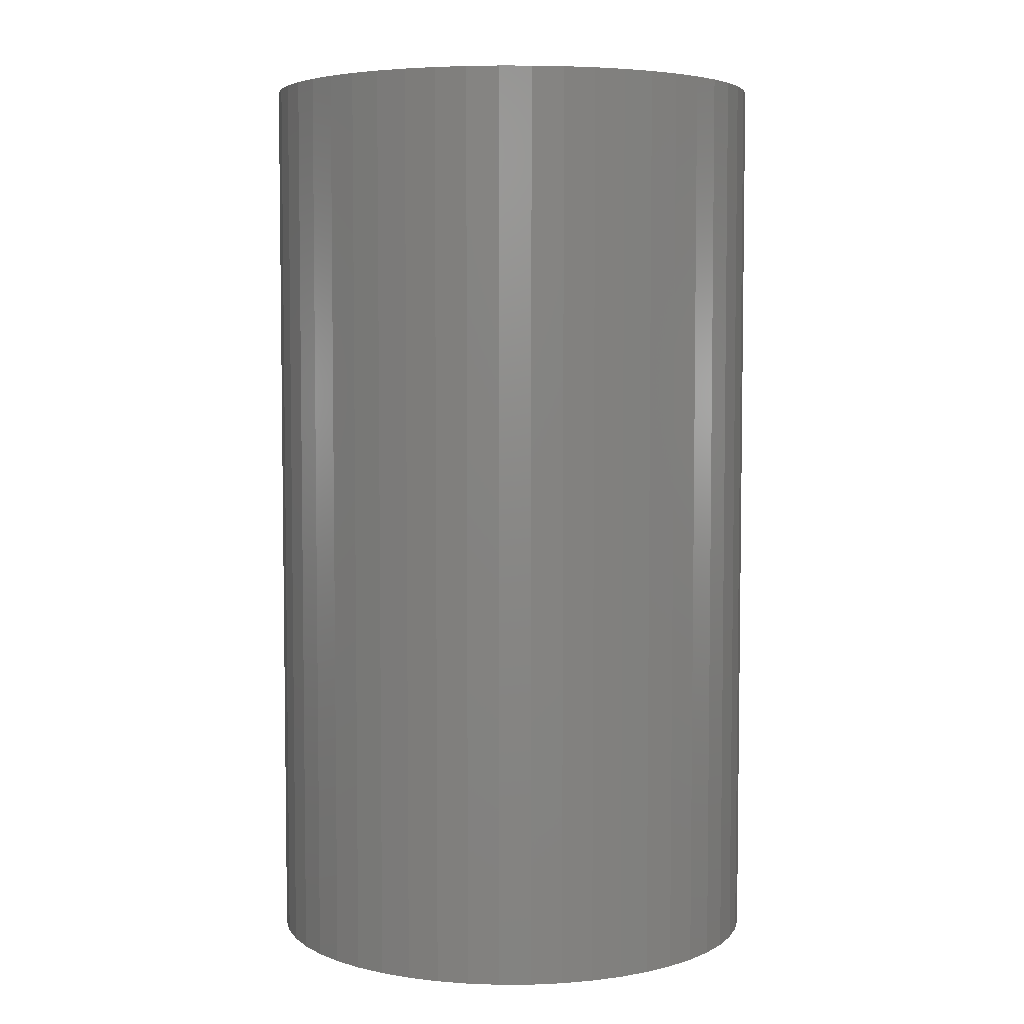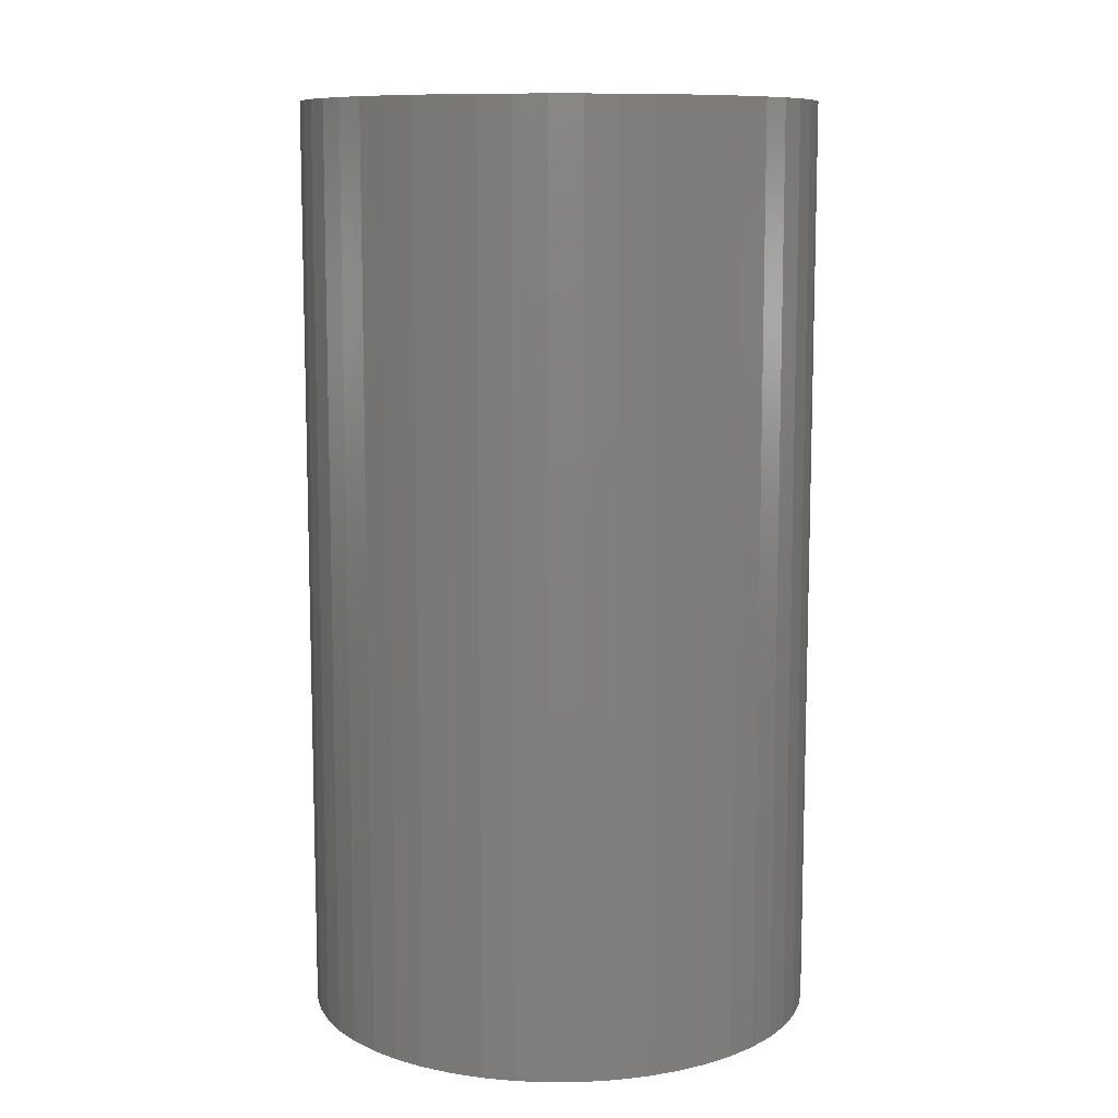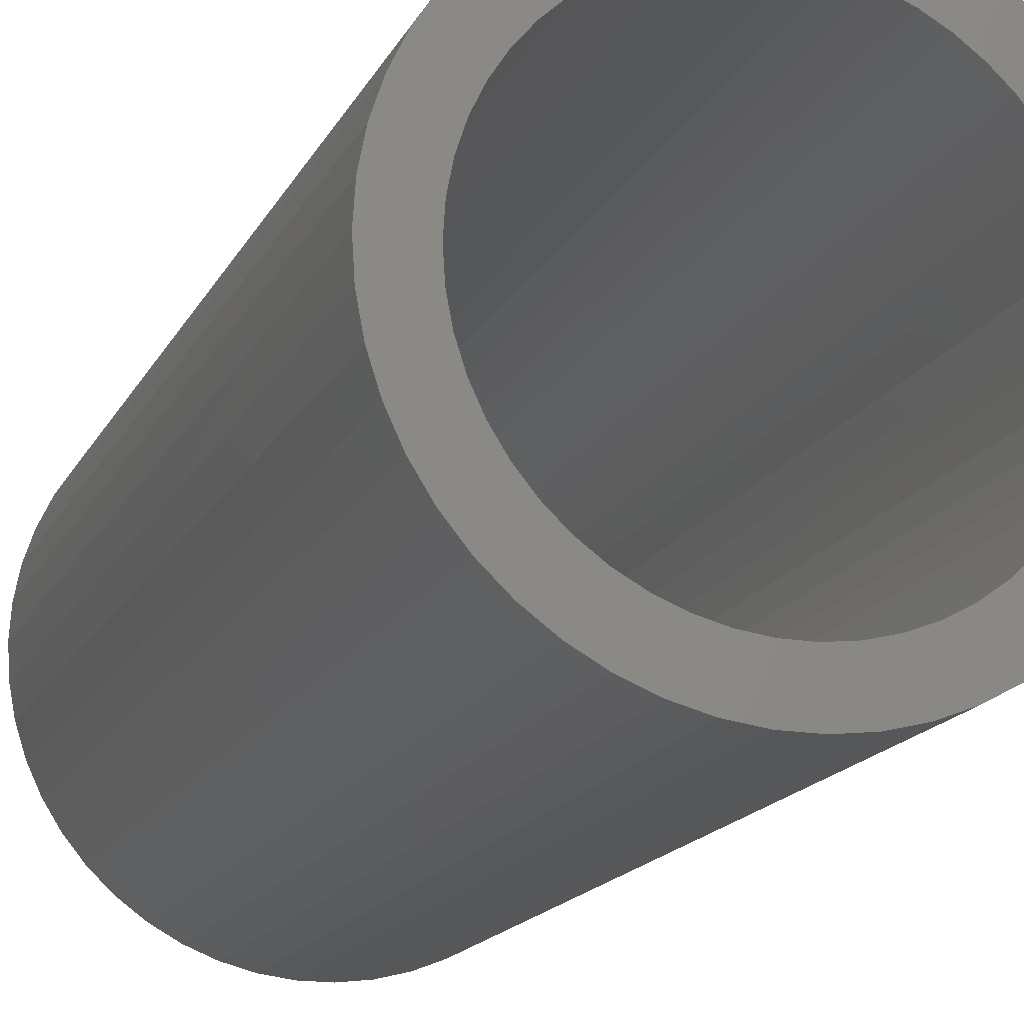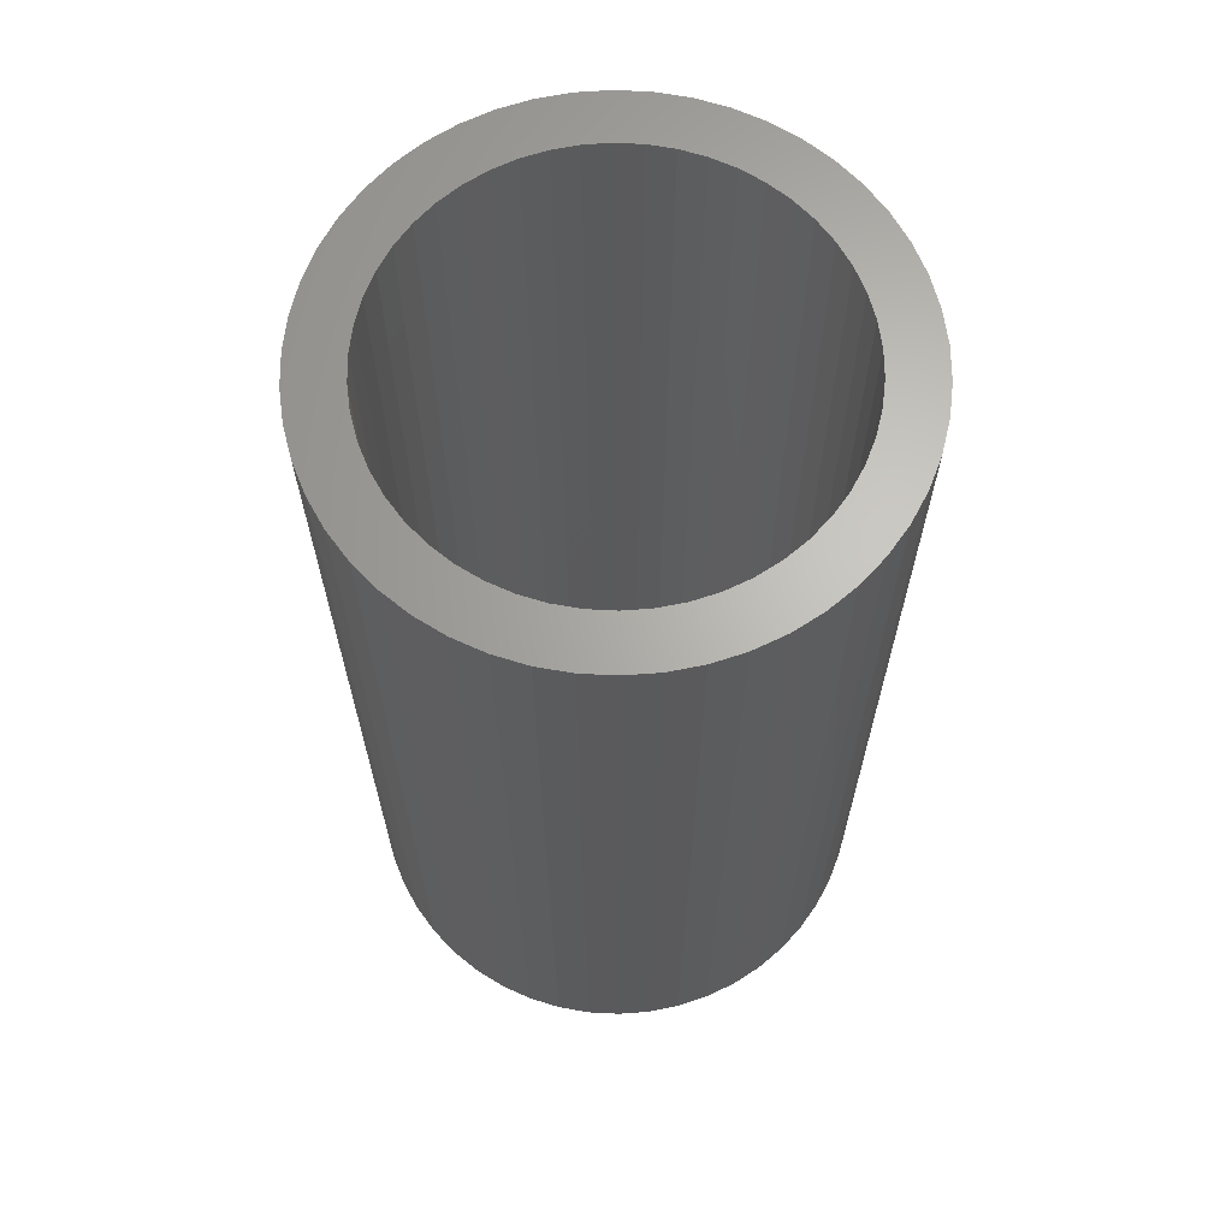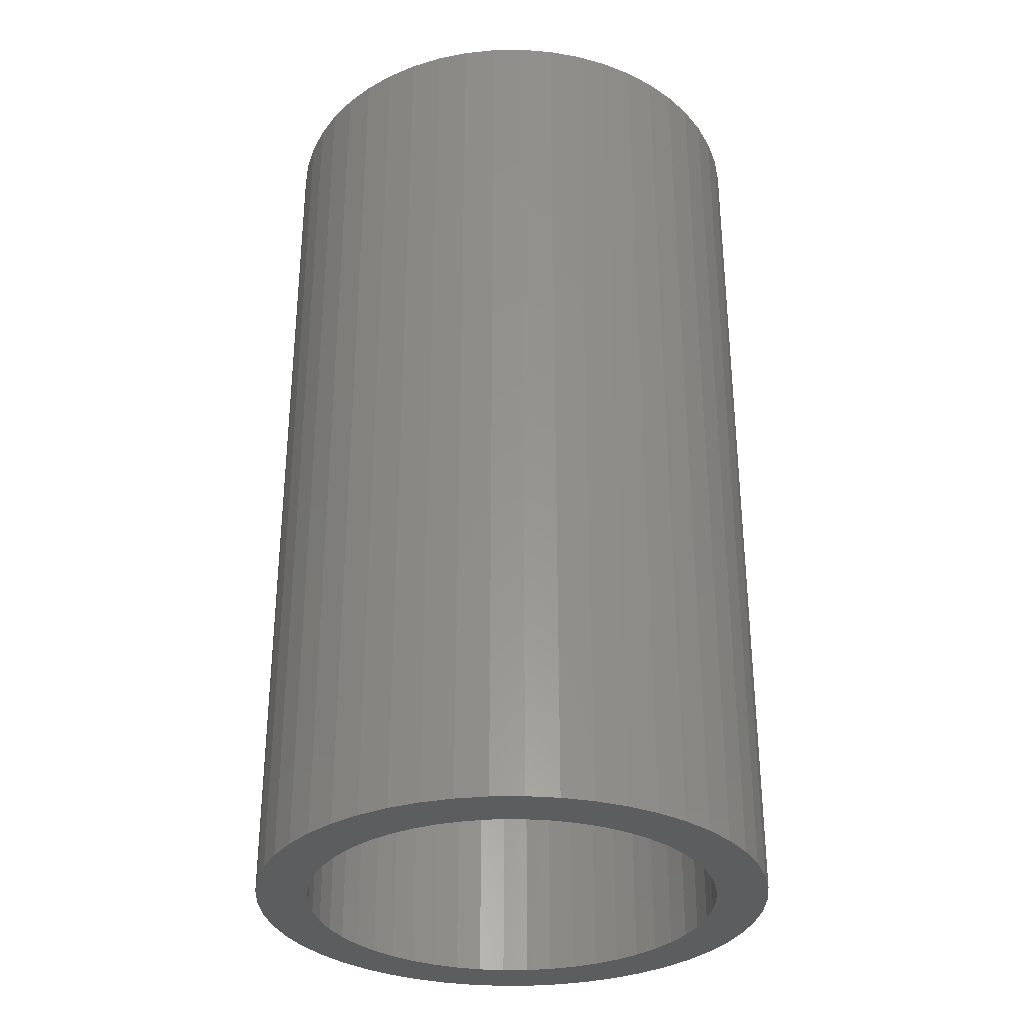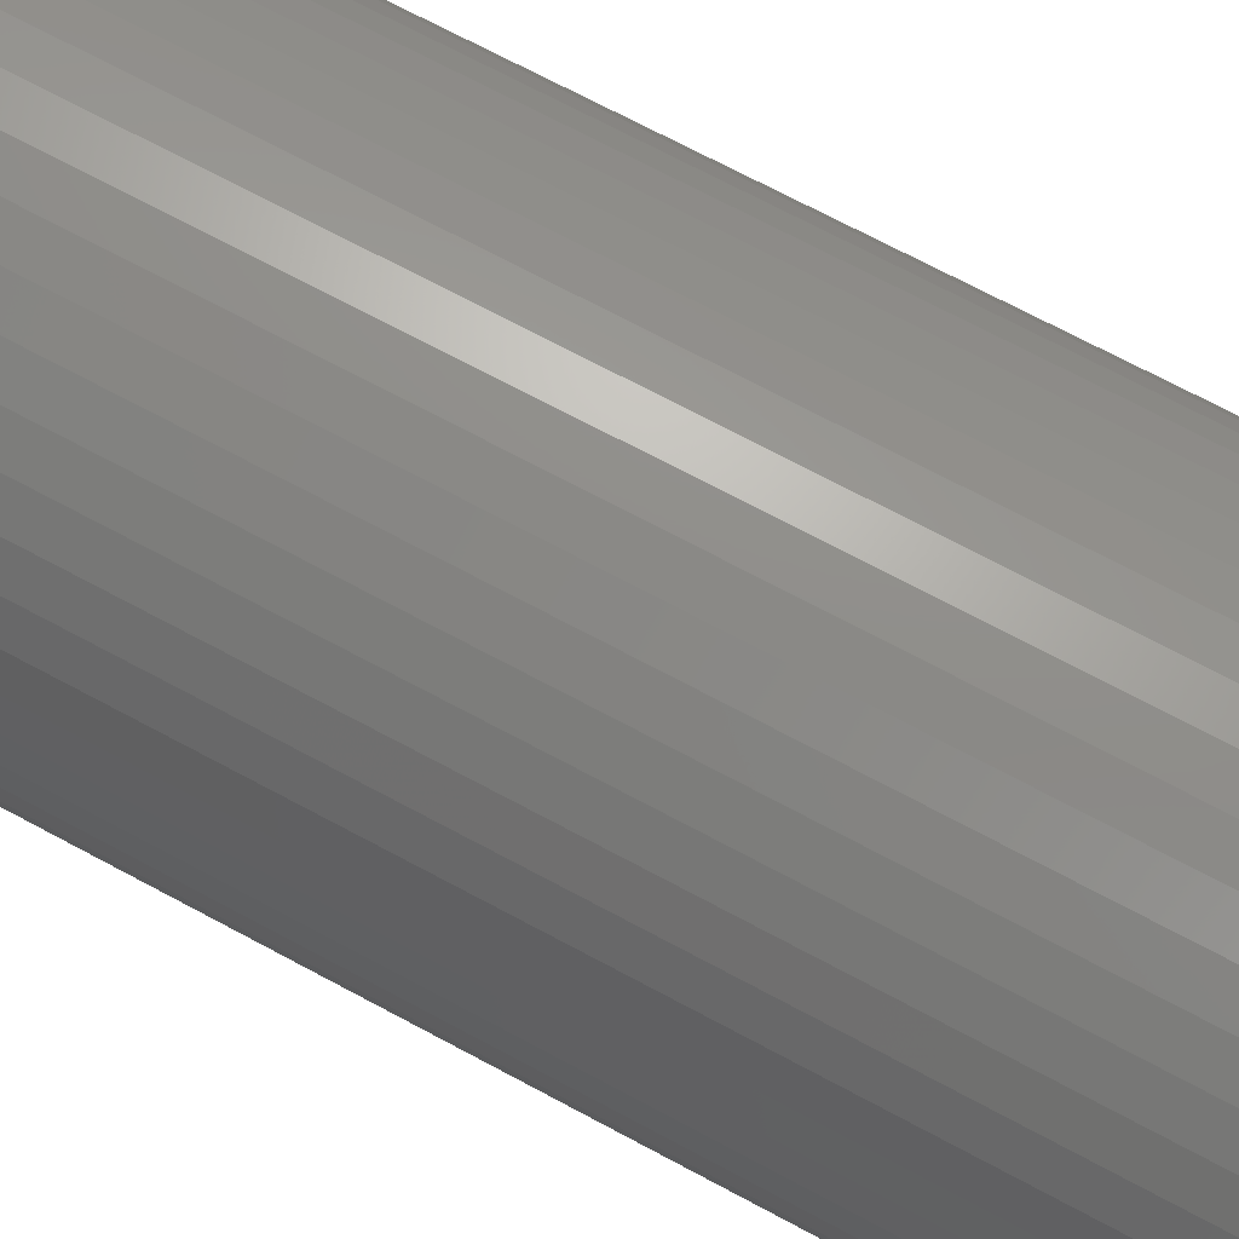
<metadata>
{"format":"stl","ext":"stl","renderer":"f3d","projection":"perspective","resolution":1024,"background":"white","views":[{"elev":5.0,"azim":-115.9,"up":"+Z"},{"elev":10.0,"azim":-51.8,"up":"+Z"},{"elev":-16.9,"azim":-19.7,"up":"+Y"},{"elev":65.6,"azim":3.0,"up":"+Z"},{"elev":-32.1,"azim":-107.0,"up":"+Z"},{"elev":73.2,"azim":-62.1,"up":"+Y"}]}
</metadata>
<code>
# stl→obj: 200 verts, 400 faces
v 5 0 9
v 4.961 0.6267 -9
v 4.961 0.6267 9
v 5 0 -9
v -5 0 -9
v -4.961 0.6267 9
v -4.961 0.6267 -9
v -5 0 9
v 0.314 4.99 -9
v -0.314 4.99 9
v 0.314 4.99 9
v -0.314 4.99 -9
v -0.314 -4.99 -9
v 0.314 -4.99 9
v -0.314 -4.99 9
v 0.314 -4.99 -9
v 3.645 3.423 -9
v 3.187 3.853 9
v 3.645 3.423 9
v 3.187 3.853 -9
v -3.187 3.853 -9
v -3.645 3.423 9
v -3.187 3.853 9
v -3.645 3.423 -9
v -1.545 4.755 -9
v -2.129 4.524 9
v -1.545 4.755 9
v -2.129 4.524 -9
v 4.649 1.841 9
v 4.382 2.409 -9
v 4.382 2.409 9
v 4.649 1.841 -9
v 4.843 1.243 -9
v 4.843 1.243 9
v 2.129 4.524 -9
v 1.545 4.755 9
v 2.129 4.524 9
v 1.545 4.755 -9
v 0.9369 4.911 9
v 0.9369 4.911 -9
v 2.679 4.222 -9
v 2.679 4.222 9
v -4.649 1.841 -9
v -4.382 2.409 9
v -4.382 2.409 -9
v -4.649 1.841 9
v -4.045 2.939 -9
v -4.045 2.939 9
v -4.843 1.243 -9
v -4.843 1.243 9
v -0.9369 4.911 -9
v -0.9369 4.911 9
v 0.9369 -4.911 9
v 0.9369 -4.911 -9
v 4.045 2.939 9
v 4.045 2.939 -9
v 4 0 9
v 3.968 0.5013 9
v 4.961 -0.6267 9
v 3.874 0.9948 9
v 3.968 -0.5013 9
v 3.719 1.472 9
v 4.843 -1.243 9
v 3.505 1.927 9
v 3.874 -0.9948 9
v 4.649 -1.841 9
v 3.236 2.351 9
v 2.916 2.738 9
v 2.55 3.082 9
v 2.143 3.377 9
v 1.703 3.619 9
v 1.236 3.804 9
v 0.7495 3.929 9
v 0.2512 3.992 9
v -0.2512 3.992 9
v -0.7495 3.929 9
v -1.236 3.804 9
v -1.703 3.619 9
v -2.143 3.377 9
v -2.679 4.222 9
v -2.55 3.082 9
v -2.916 2.738 9
v -3.236 2.351 9
v -3.505 1.927 9
v -3.719 1.472 9
v -3.874 0.9948 9
v 3.719 -1.472 9
v 4.382 -2.409 9
v 3.505 -1.927 9
v 4.045 -2.939 9
v 3.236 -2.351 9
v 3.645 -3.423 9
v 2.916 -2.738 9
v 3.187 -3.853 9
v 2.55 -3.082 9
v 2.679 -4.222 9
v 2.143 -3.377 9
v 2.129 -4.524 9
v 1.703 -3.619 9
v 1.545 -4.755 9
v 1.236 -3.804 9
v 0.7495 -3.929 9
v 0.2512 -3.992 9
v -0.2512 -3.992 9
v -0.7495 -3.929 9
v -0.9369 -4.911 9
v -1.236 -3.804 9
v -1.545 -4.755 9
v -1.703 -3.619 9
v -2.129 -4.524 9
v -2.143 -3.377 9
v -2.679 -4.222 9
v -2.55 -3.082 9
v -3.187 -3.853 9
v -2.916 -2.738 9
v -3.645 -3.423 9
v -3.236 -2.351 9
v -4.045 -2.939 9
v -3.505 -1.927 9
v -4.382 -2.409 9
v -3.719 -1.472 9
v -4.649 -1.841 9
v -3.874 -0.9948 9
v -4.843 -1.243 9
v -3.968 -0.5013 9
v -4.961 -0.6267 9
v -4 0 9
v -3.968 0.5013 9
v -2.679 4.222 -9
v 4.961 -0.6267 -9
v 4.843 -1.243 -9
v -3.645 -3.423 -9
v -3.187 -3.853 -9
v -4.382 -2.409 -9
v -4.649 -1.841 -9
v -4.045 -2.939 -9
v 4 0 -9
v 3.968 -0.5013 -9
v 3.874 -0.9948 -9
v 4.649 -1.841 -9
v 3.968 0.5013 -9
v 3.719 -1.472 -9
v 4.382 -2.409 -9
v 3.505 -1.927 -9
v 4.045 -2.939 -9
v 3.874 0.9948 -9
v 3.236 -2.351 -9
v 3.645 -3.423 -9
v 2.916 -2.738 -9
v 3.187 -3.853 -9
v 2.55 -3.082 -9
v 2.679 -4.222 -9
v 2.143 -3.377 -9
v 2.129 -4.524 -9
v 1.703 -3.619 -9
v 1.545 -4.755 -9
v 1.236 -3.804 -9
v 0.7495 -3.929 -9
v 0.2512 -3.992 -9
v -0.2512 -3.992 -9
v -0.7495 -3.929 -9
v -0.9369 -4.911 -9
v -1.236 -3.804 -9
v -1.545 -4.755 -9
v -1.703 -3.619 -9
v -2.129 -4.524 -9
v -2.143 -3.377 -9
v -2.679 -4.222 -9
v -2.55 -3.082 -9
v -2.916 -2.738 -9
v -3.236 -2.351 -9
v -3.505 -1.927 -9
v -3.719 -1.472 -9
v -3.874 -0.9948 -9
v 3.719 1.472 -9
v 3.505 1.927 -9
v 3.236 2.351 -9
v 2.916 2.738 -9
v 2.55 3.082 -9
v 2.143 3.377 -9
v 1.703 3.619 -9
v 1.236 3.804 -9
v 0.7495 3.929 -9
v 0.2512 3.992 -9
v -0.2512 3.992 -9
v -0.7495 3.929 -9
v -1.236 3.804 -9
v -1.703 3.619 -9
v -2.143 3.377 -9
v -2.55 3.082 -9
v -2.916 2.738 -9
v -3.236 2.351 -9
v -3.505 1.927 -9
v -3.719 1.472 -9
v -3.874 0.9948 -9
v -3.968 0.5013 -9
v -4 0 -9
v -4.843 -1.243 -9
v -3.968 -0.5013 -9
v -4.961 -0.6267 -9
f 1 2 3
f 2 1 4
f 5 6 7
f 6 5 8
f 9 10 11
f 10 9 12
f 13 14 15
f 14 13 16
f 17 18 19
f 18 17 20
f 21 22 23
f 22 21 24
f 25 26 27
f 26 25 28
f 29 30 31
f 30 29 32
f 3 33 34
f 33 3 2
f 35 36 37
f 36 35 38
f 38 39 36
f 39 38 40
f 41 37 42
f 37 41 35
f 43 44 45
f 44 43 46
f 47 22 24
f 22 47 48
f 49 46 43
f 46 49 50
f 51 27 52
f 27 51 25
f 16 53 14
f 53 16 54
f 34 32 29
f 32 34 33
f 55 17 19
f 17 55 56
f 31 56 55
f 56 31 30
f 40 11 39
f 11 40 9
f 20 42 18
f 42 20 41
f 45 48 47
f 48 45 44
f 7 50 49
f 50 7 6
f 57 1 3
f 58 3 34
f 1 57 59
f 60 34 29
f 61 59 57
f 62 29 31
f 59 61 63
f 64 31 55
f 65 63 61
f 63 65 66
f 3 58 57
f 34 60 58
f 29 62 60
f 67 55 19
f 31 64 62
f 55 67 64
f 68 19 18
f 19 68 67
f 69 18 42
f 18 69 68
f 42 70 69
f 37 70 42
f 37 71 70
f 36 71 37
f 36 72 71
f 39 72 36
f 39 73 72
f 11 73 39
f 11 74 73
f 11 75 74
f 10 75 11
f 10 76 75
f 52 76 10
f 52 77 76
f 27 77 52
f 27 78 77
f 26 78 27
f 26 79 78
f 80 79 26
f 79 80 81
f 23 81 80
f 81 23 82
f 22 82 23
f 82 22 83
f 48 83 22
f 83 48 84
f 44 84 48
f 84 44 85
f 85 46 86
f 46 85 44
f 87 66 65
f 66 87 88
f 89 88 87
f 88 89 90
f 91 90 89
f 90 91 92
f 93 92 91
f 92 93 94
f 95 94 93
f 94 95 96
f 97 96 95
f 97 98 96
f 99 98 97
f 99 100 98
f 101 100 99
f 101 53 100
f 102 53 101
f 102 14 53
f 103 14 102
f 104 14 103
f 104 15 14
f 105 15 104
f 105 106 15
f 107 106 105
f 107 108 106
f 109 108 107
f 109 110 108
f 111 110 109
f 112 111 113
f 111 112 110
f 114 113 115
f 113 114 112
f 116 115 117
f 118 117 119
f 115 116 114
f 120 119 121
f 122 121 123
f 124 123 125
f 117 118 116
f 126 125 127
f 50 86 46
f 86 50 128
f 119 120 118
f 6 128 50
f 121 122 120
f 128 6 127
f 123 124 122
f 8 127 6
f 125 126 124
f 127 8 126
f 28 80 26
f 80 28 129
f 129 23 80
f 23 129 21
f 12 52 10
f 52 12 51
f 59 4 1
f 4 59 130
f 63 130 59
f 130 63 131
f 132 114 116
f 114 132 133
f 134 122 135
f 122 134 120
f 132 118 136
f 118 132 116
f 137 4 130
f 138 130 131
f 4 137 2
f 139 131 140
f 141 2 137
f 142 140 143
f 2 141 33
f 144 143 145
f 146 33 141
f 33 146 32
f 130 138 137
f 131 139 138
f 140 142 139
f 147 145 148
f 143 144 142
f 145 147 144
f 149 148 150
f 148 149 147
f 151 150 152
f 150 151 149
f 152 153 151
f 154 153 152
f 154 155 153
f 156 155 154
f 156 157 155
f 54 157 156
f 54 158 157
f 16 158 54
f 16 159 158
f 16 160 159
f 13 160 16
f 13 161 160
f 162 161 13
f 162 163 161
f 164 163 162
f 164 165 163
f 166 165 164
f 166 167 165
f 168 167 166
f 167 168 169
f 133 169 168
f 169 133 170
f 132 170 133
f 170 132 171
f 136 171 132
f 171 136 172
f 134 172 136
f 172 134 173
f 173 135 174
f 135 173 134
f 175 32 146
f 32 175 30
f 176 30 175
f 30 176 56
f 177 56 176
f 56 177 17
f 178 17 177
f 17 178 20
f 179 20 178
f 20 179 41
f 180 41 179
f 180 35 41
f 181 35 180
f 181 38 35
f 182 38 181
f 182 40 38
f 183 40 182
f 183 9 40
f 184 9 183
f 185 9 184
f 185 12 9
f 186 12 185
f 186 51 12
f 187 51 186
f 187 25 51
f 188 25 187
f 188 28 25
f 189 28 188
f 129 189 190
f 189 129 28
f 21 190 191
f 190 21 129
f 24 191 192
f 47 192 193
f 191 24 21
f 45 193 194
f 43 194 195
f 49 195 196
f 192 47 24
f 7 196 197
f 198 174 135
f 174 198 199
f 193 45 47
f 200 199 198
f 194 43 45
f 199 200 197
f 195 49 43
f 5 197 200
f 196 7 49
f 197 5 7
f 154 96 98
f 96 154 152
f 88 140 66
f 140 88 143
f 164 106 108
f 106 164 162
f 135 124 198
f 124 135 122
f 150 92 94
f 92 150 148
f 156 98 100
f 98 156 154
f 54 100 53
f 100 54 156
f 90 143 88
f 143 90 145
f 92 145 90
f 145 92 148
f 66 131 63
f 131 66 140
f 162 15 106
f 15 162 13
f 166 108 110
f 108 166 164
f 136 120 134
f 120 136 118
f 198 126 200
f 126 198 124
f 200 8 5
f 8 200 126
f 152 94 96
f 94 152 150
f 168 110 112
f 110 168 166
f 133 112 114
f 112 133 168
f 175 64 176
f 64 175 62
f 86 194 85
f 194 86 195
f 176 67 177
f 67 176 64
f 183 72 73
f 72 183 182
f 182 71 72
f 71 182 181
f 188 77 78
f 77 188 187
f 85 193 84
f 193 85 194
f 138 57 137
f 57 138 61
f 155 101 99
f 101 155 157
f 184 73 74
f 73 184 183
f 180 69 70
f 69 180 179
f 83 191 82
f 191 83 192
f 189 78 79
f 78 189 188
f 190 79 81
f 79 190 189
f 137 58 141
f 58 137 57
f 142 65 139
f 65 142 87
f 160 105 104
f 105 160 161
f 157 102 101
f 102 157 158
f 141 60 146
f 60 141 58
f 146 62 175
f 62 146 60
f 179 68 69
f 68 179 178
f 177 68 178
f 68 177 67
f 185 74 75
f 74 185 184
f 181 70 71
f 70 181 180
f 127 196 128
f 196 127 197
f 84 192 83
f 192 84 193
f 186 75 76
f 75 186 185
f 187 76 77
f 76 187 186
f 191 81 82
f 81 191 190
f 139 61 138
f 61 139 65
f 161 107 105
f 107 161 163
f 158 103 102
f 103 158 159
f 128 195 86
f 195 128 196
f 153 99 97
f 99 153 155
f 149 91 147
f 91 149 93
f 147 89 144
f 89 147 91
f 165 111 109
f 111 165 167
f 125 197 127
f 197 125 199
f 121 174 123
f 174 121 173
f 115 171 117
f 171 115 170
f 119 173 121
f 173 119 172
f 149 95 93
f 95 149 151
f 151 97 95
f 97 151 153
f 144 87 142
f 87 144 89
f 169 115 113
f 115 169 170
f 159 104 103
f 104 159 160
f 167 113 111
f 113 167 169
f 123 199 125
f 199 123 174
f 117 172 119
f 172 117 171
f 163 109 107
f 109 163 165

</code>
